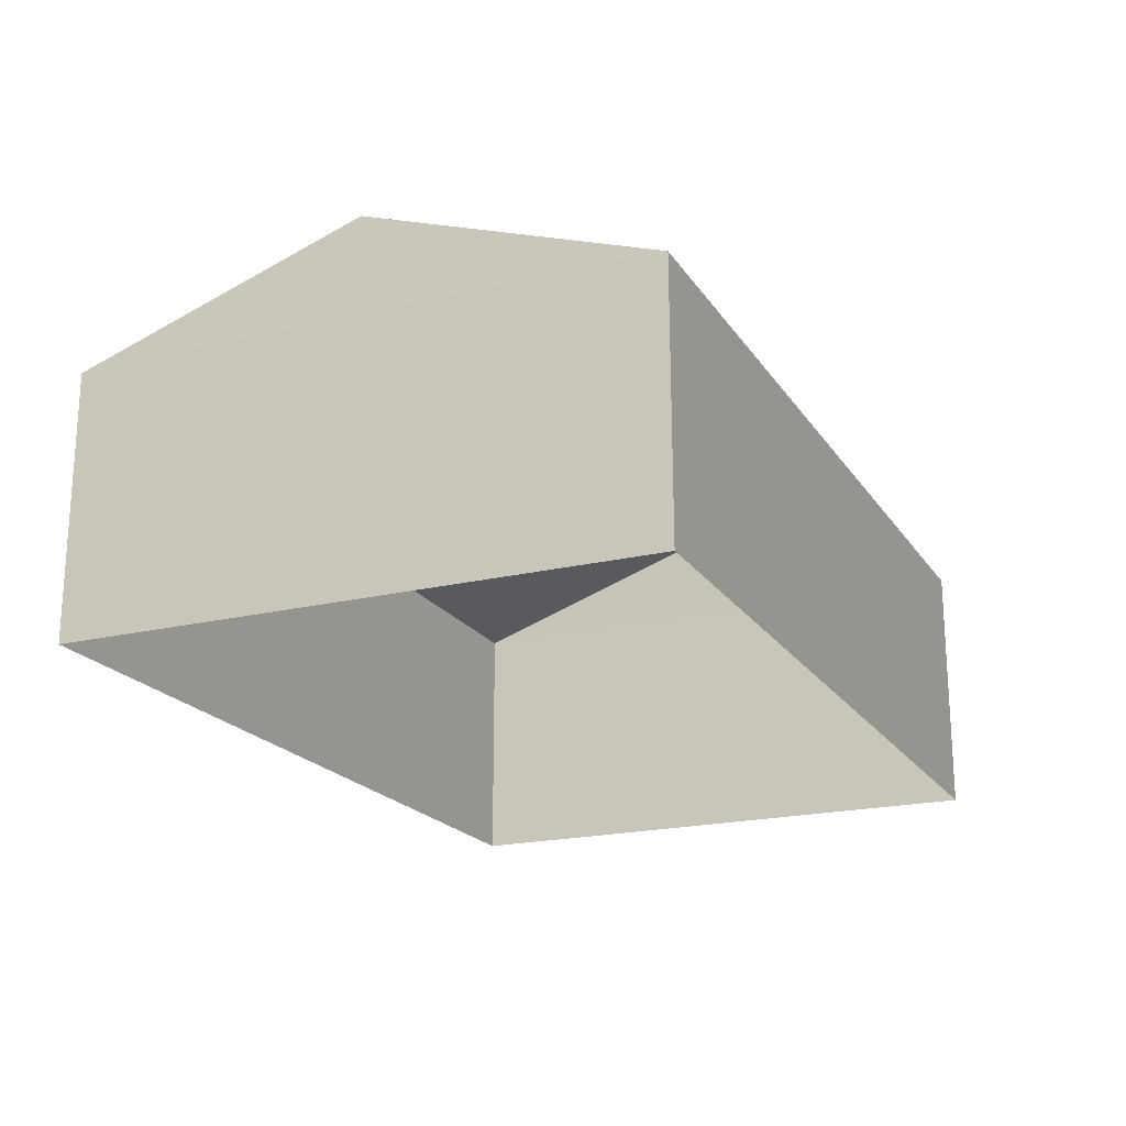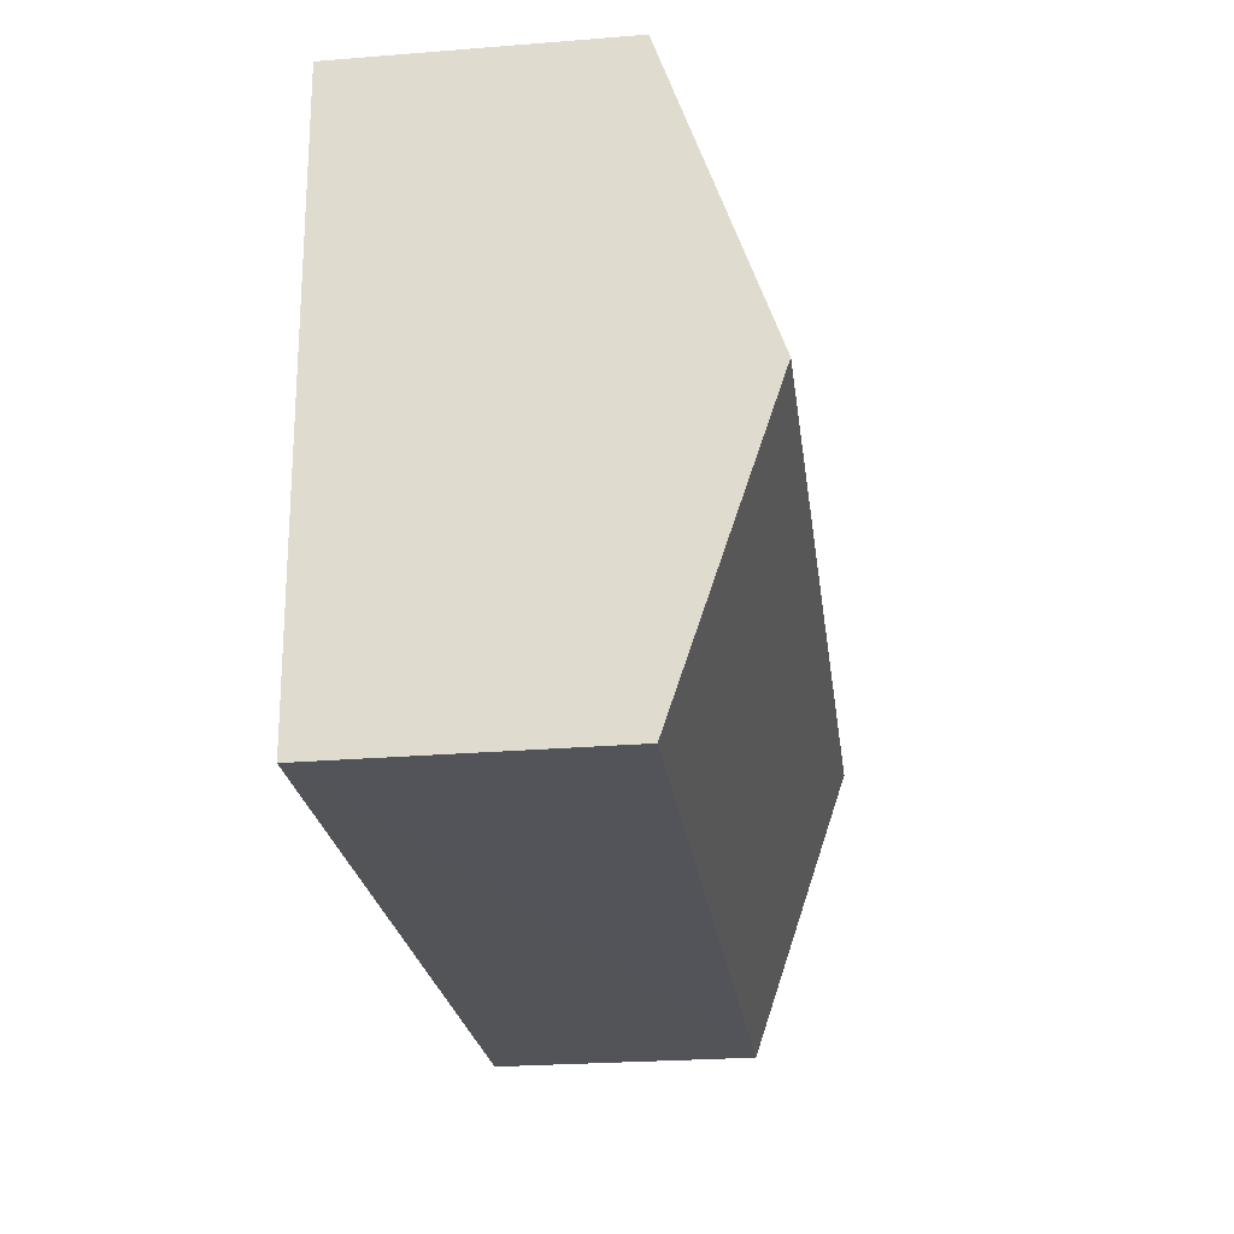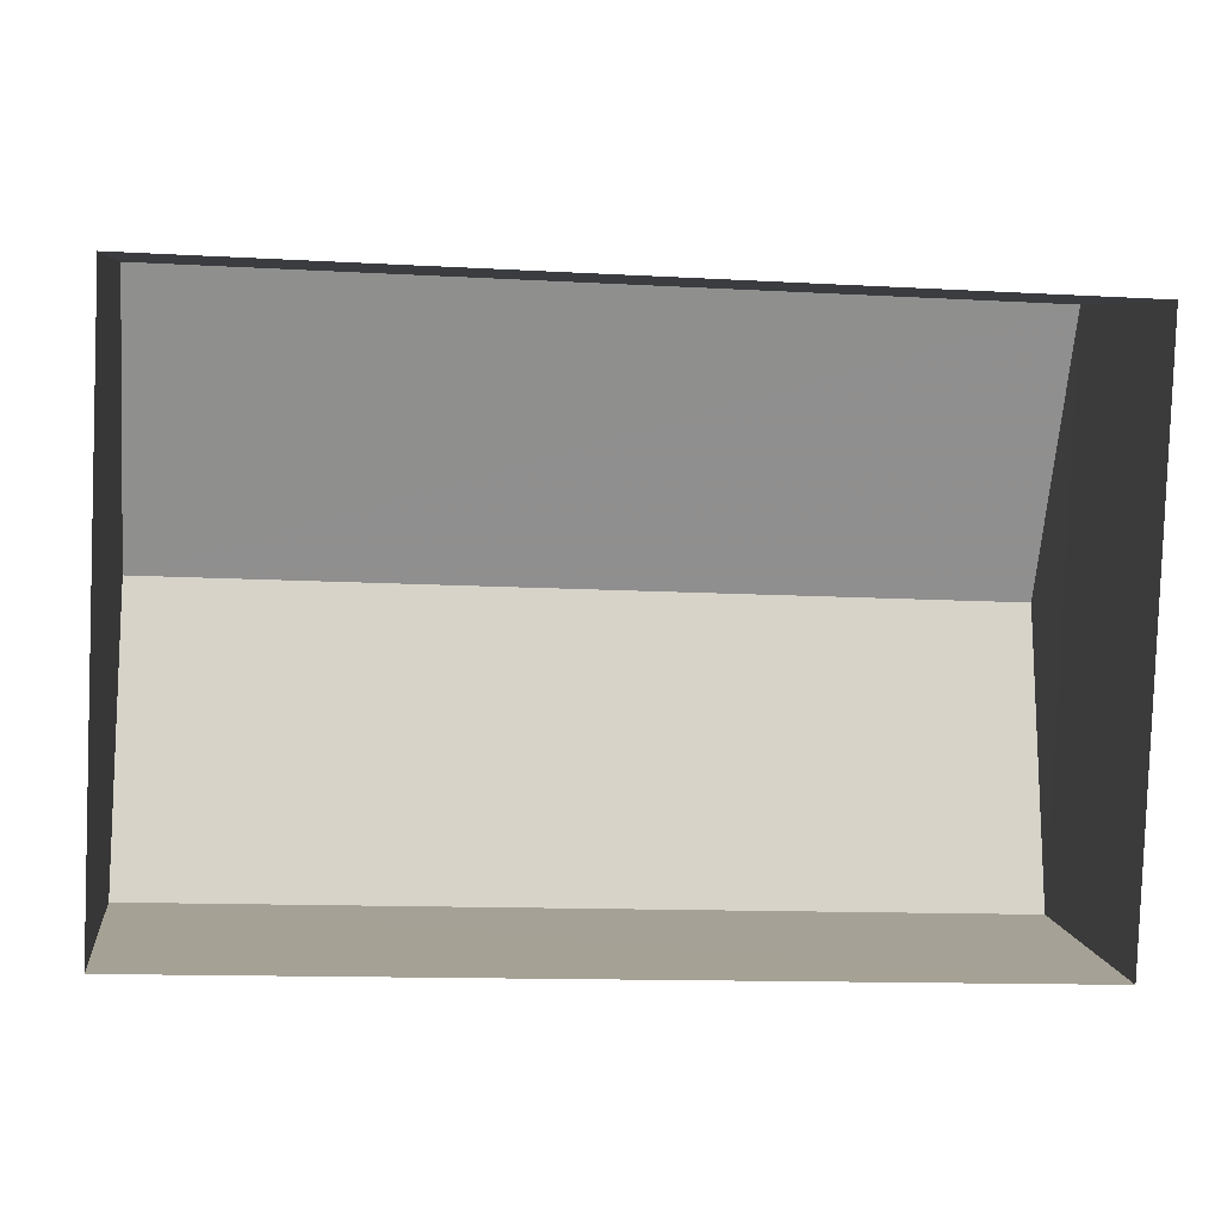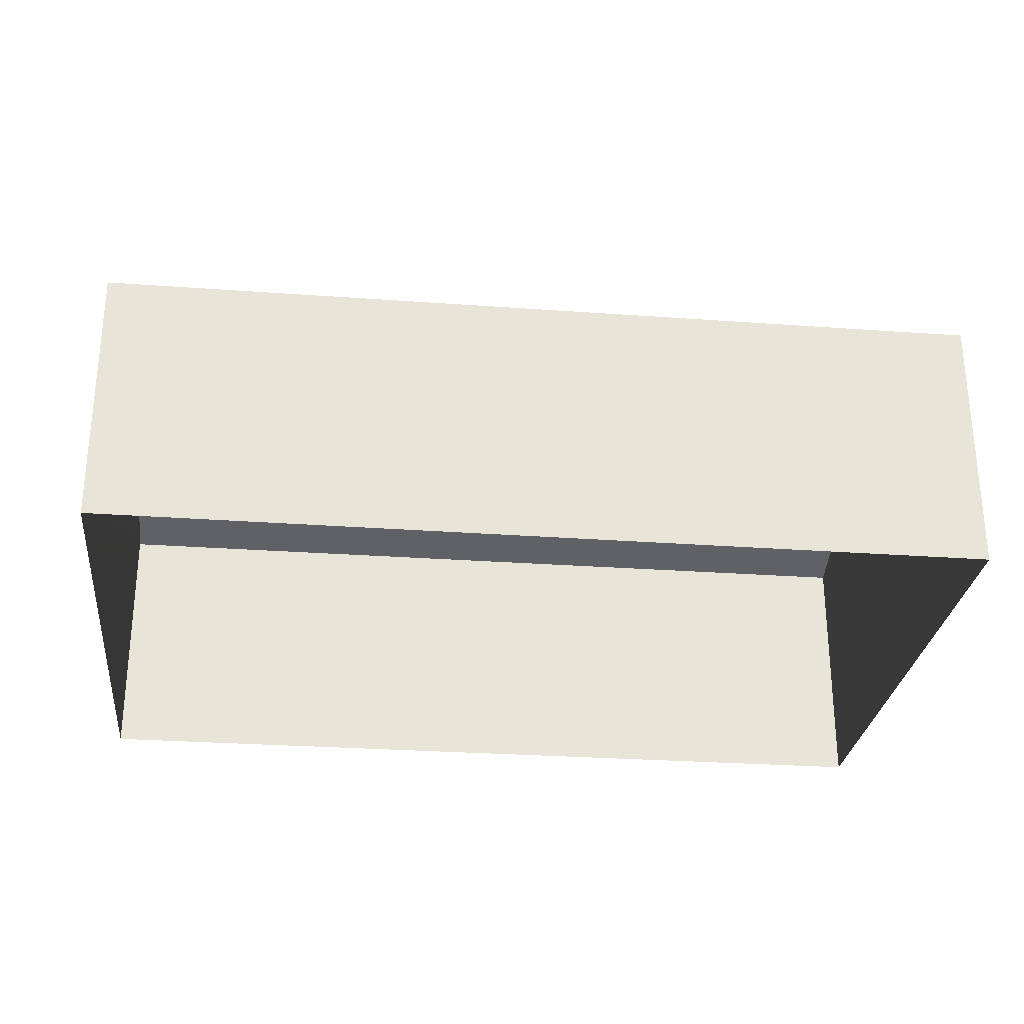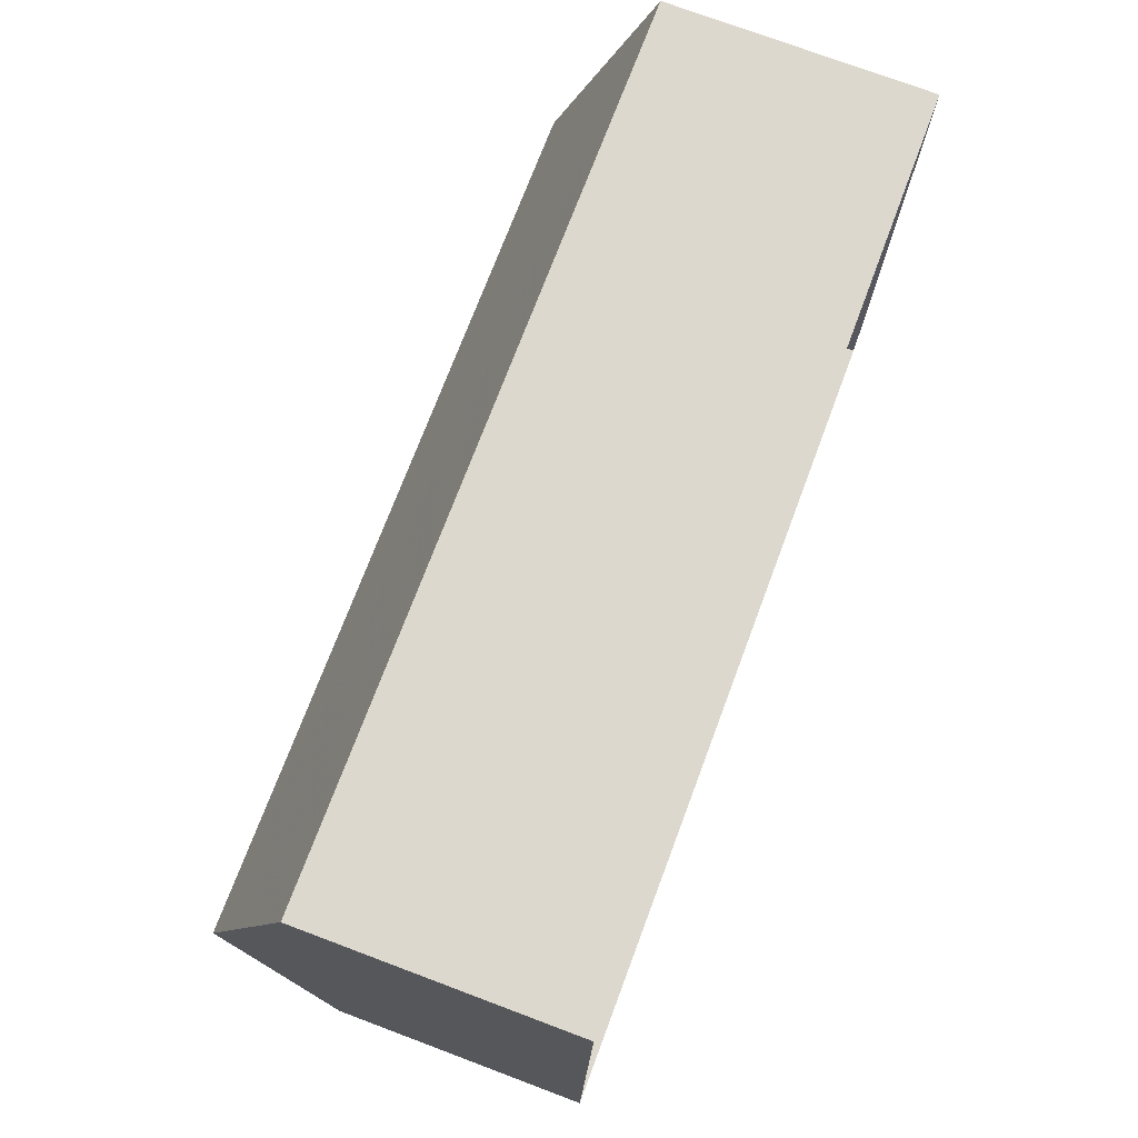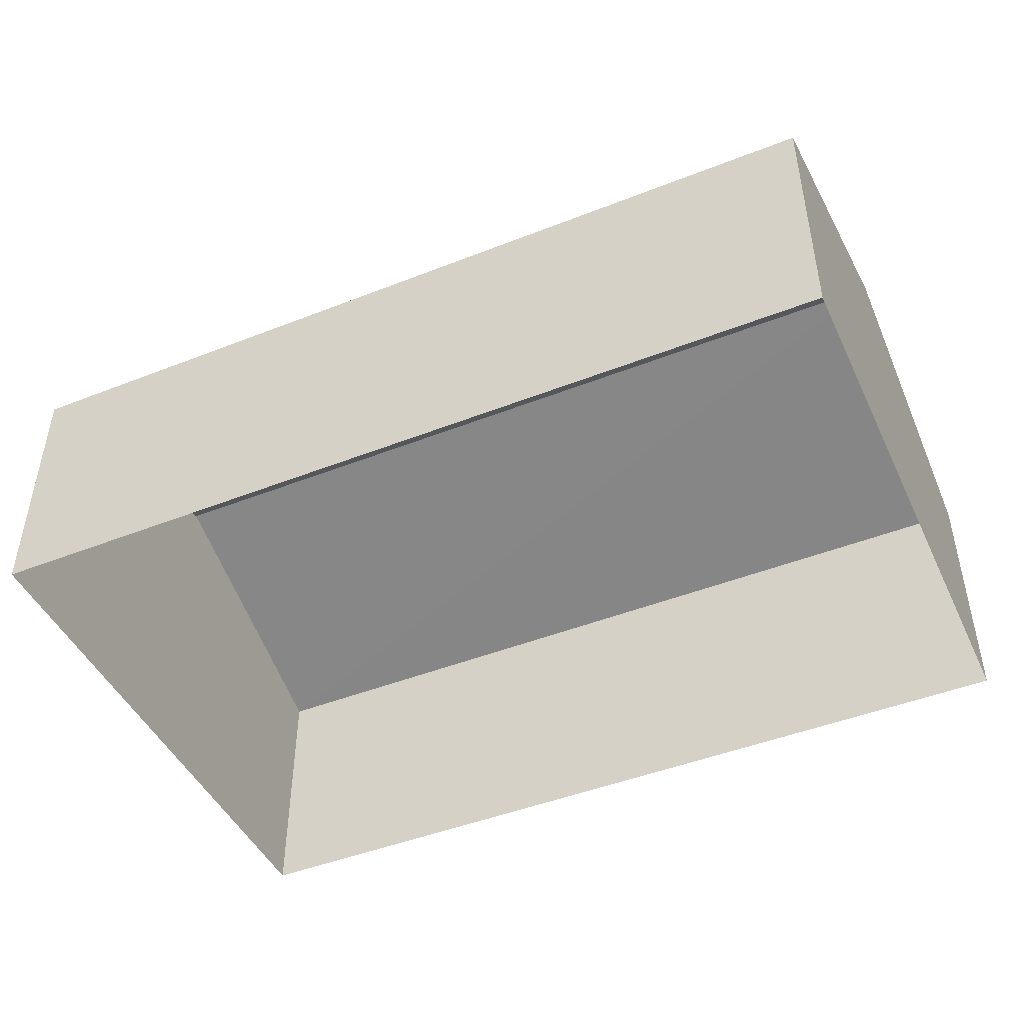
<metadata>
{"format":"obj","ext":"obj","renderer":"f3d","projection":"perspective","resolution":1024,"background":"white","views":[{"elev":-20.1,"azim":-63.8,"up":"+Z"},{"elev":-26.0,"azim":-82.8,"up":"+Y"},{"elev":6.0,"azim":173.0,"up":"+Y"},{"elev":-28.0,"azim":-4.0,"up":"+Z"},{"elev":74.6,"azim":110.5,"up":"+Y"},{"elev":-46.1,"azim":26.6,"up":"+Z"}]}
</metadata>
<code>
v -8.881e+04 -1.011e+05 1.714
v -8.881e+04 -1.01e+05 1.713
v -8.88e+04 -1.01e+05 1.712
v -8.88e+04 -1.011e+05 1.714
v -8.88e+04 -1.011e+05 5.302
v -8.881e+04 -1.011e+05 5.302
v -8.88e+04 -1.011e+05 4.318
v -8.881e+04 -1.011e+05 4.318
v -8.881e+04 -1.01e+05 4.317
v -8.88e+04 -1.01e+05 4.316
f 1 2 3
f 4 1 3
f 5 6 7
f 7 6 8
f 6 5 9
f 9 5 10
f 6 9 8
f 9 3 2
f 9 10 3
f 7 1 4
f 7 8 1
f 5 7 10
f 10 4 3
f 10 7 4
f 9 2 1
f 8 9 1

</code>
